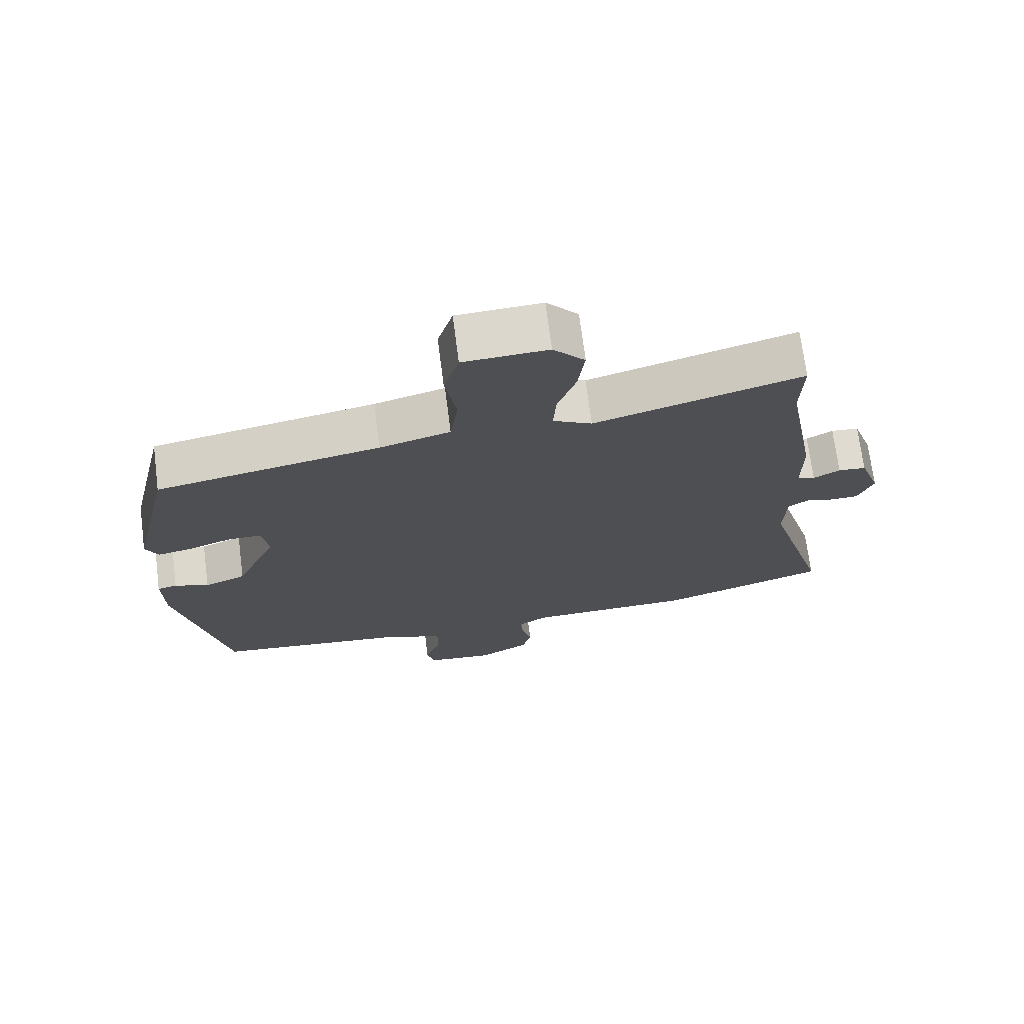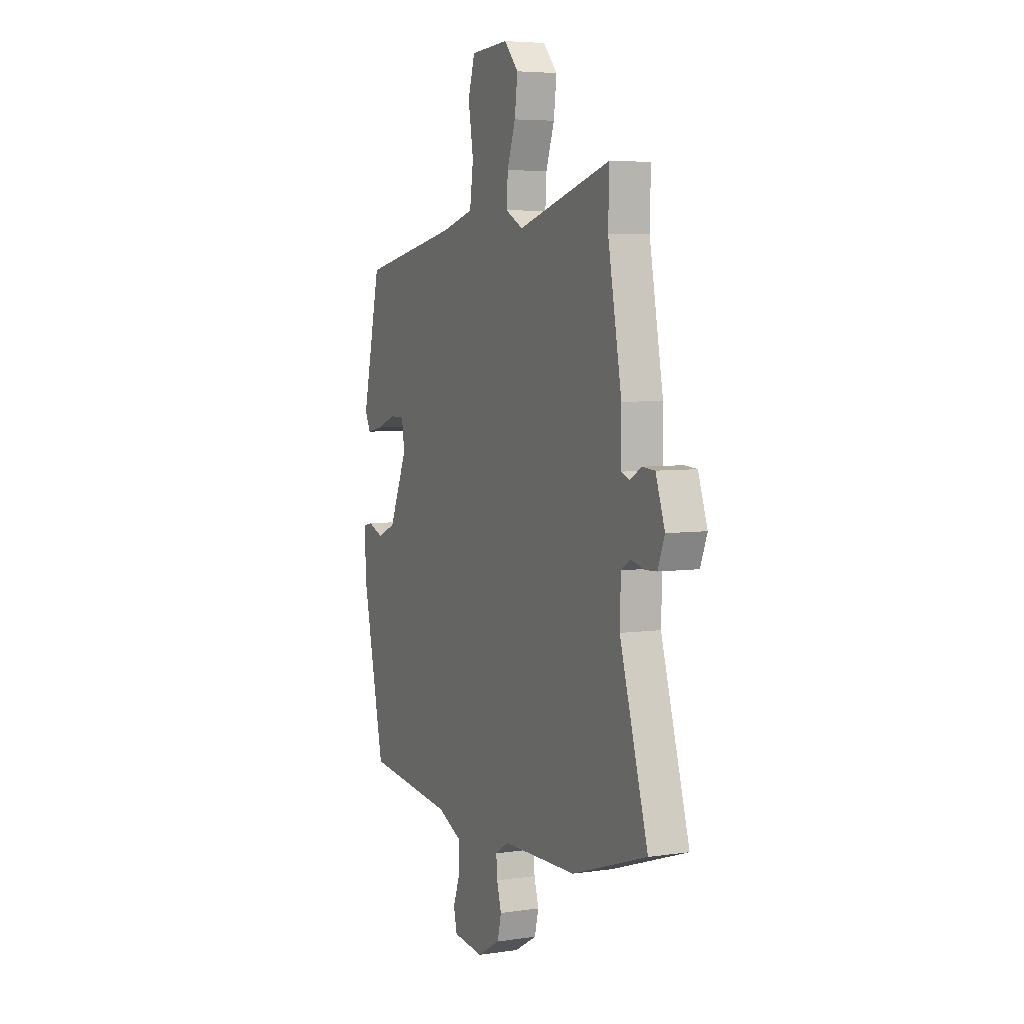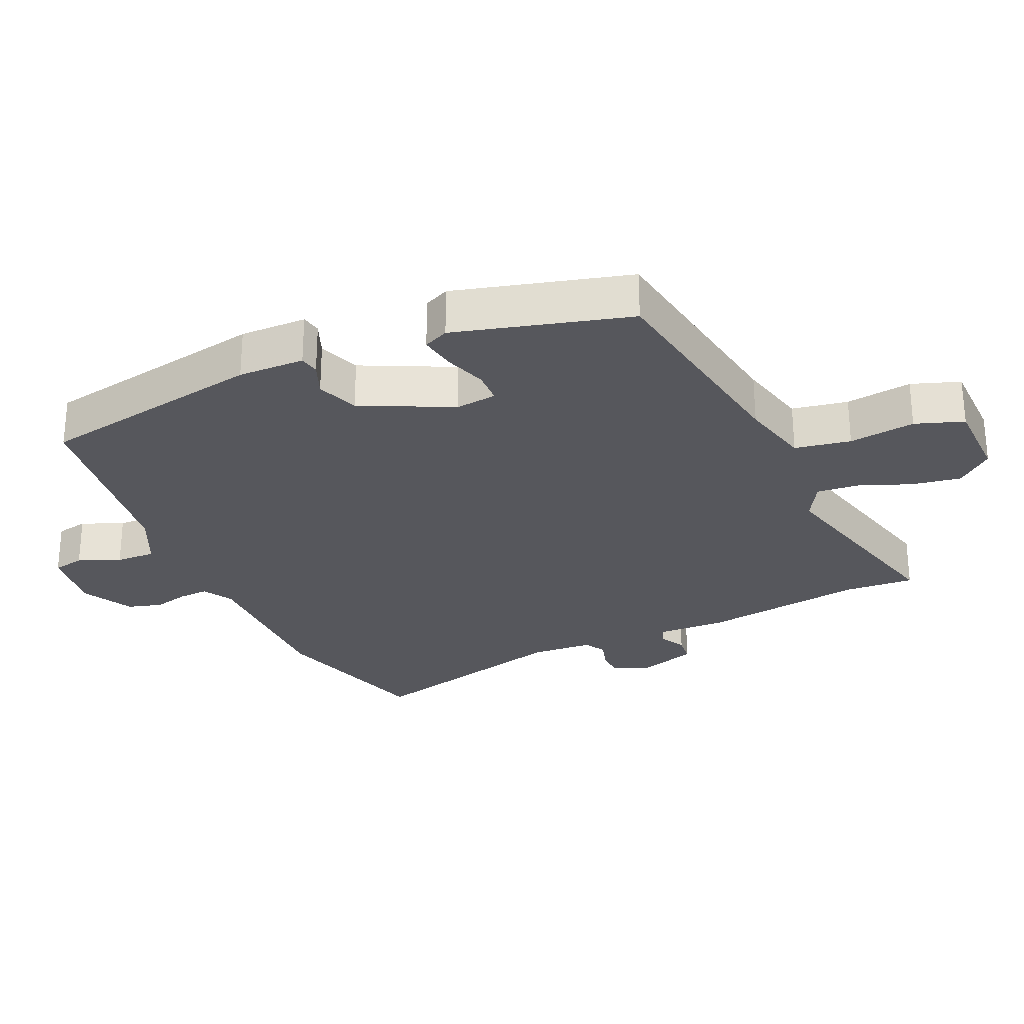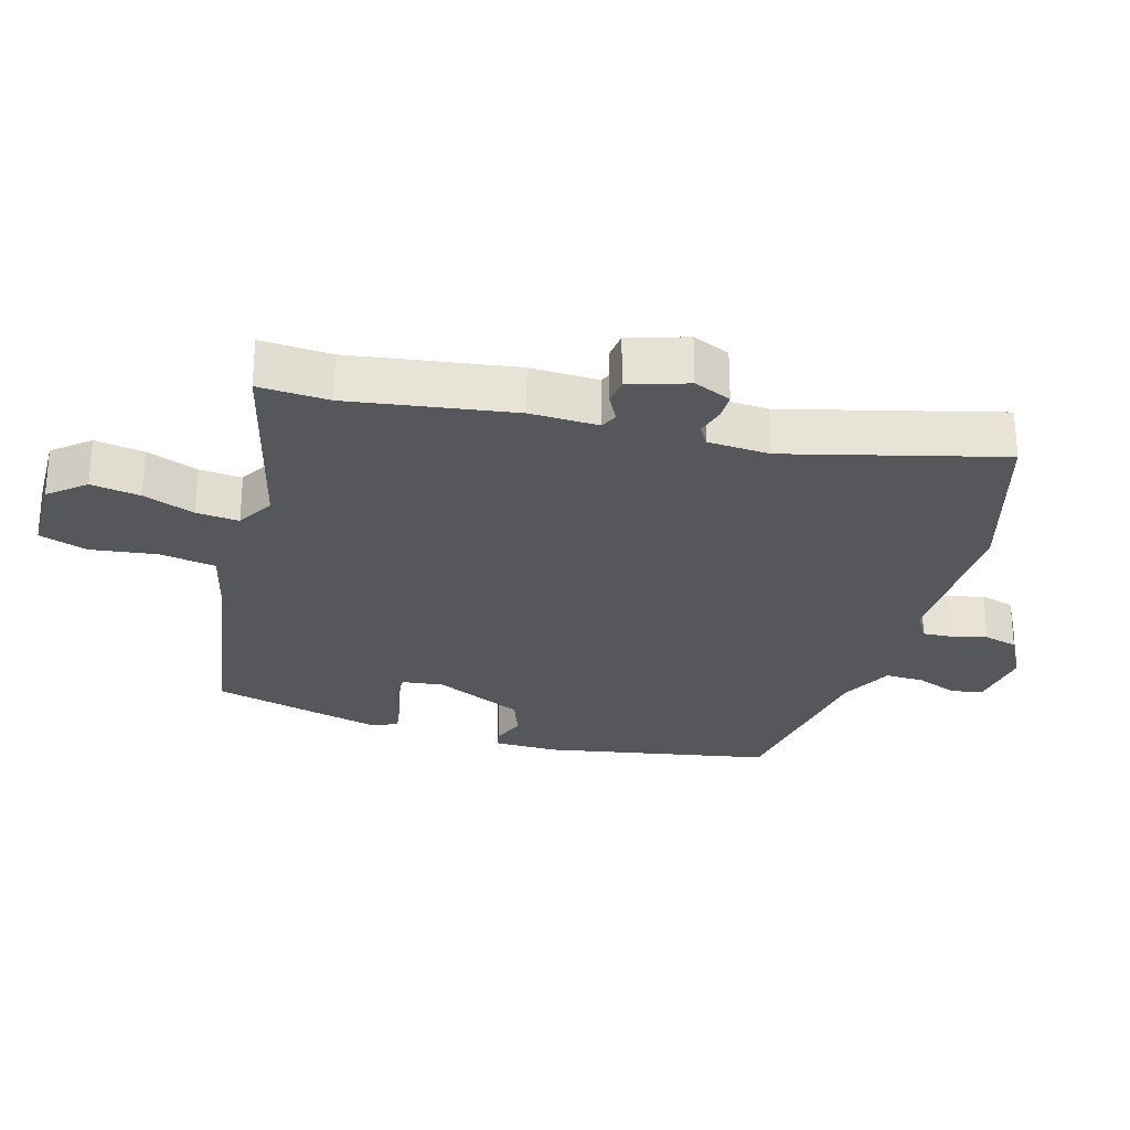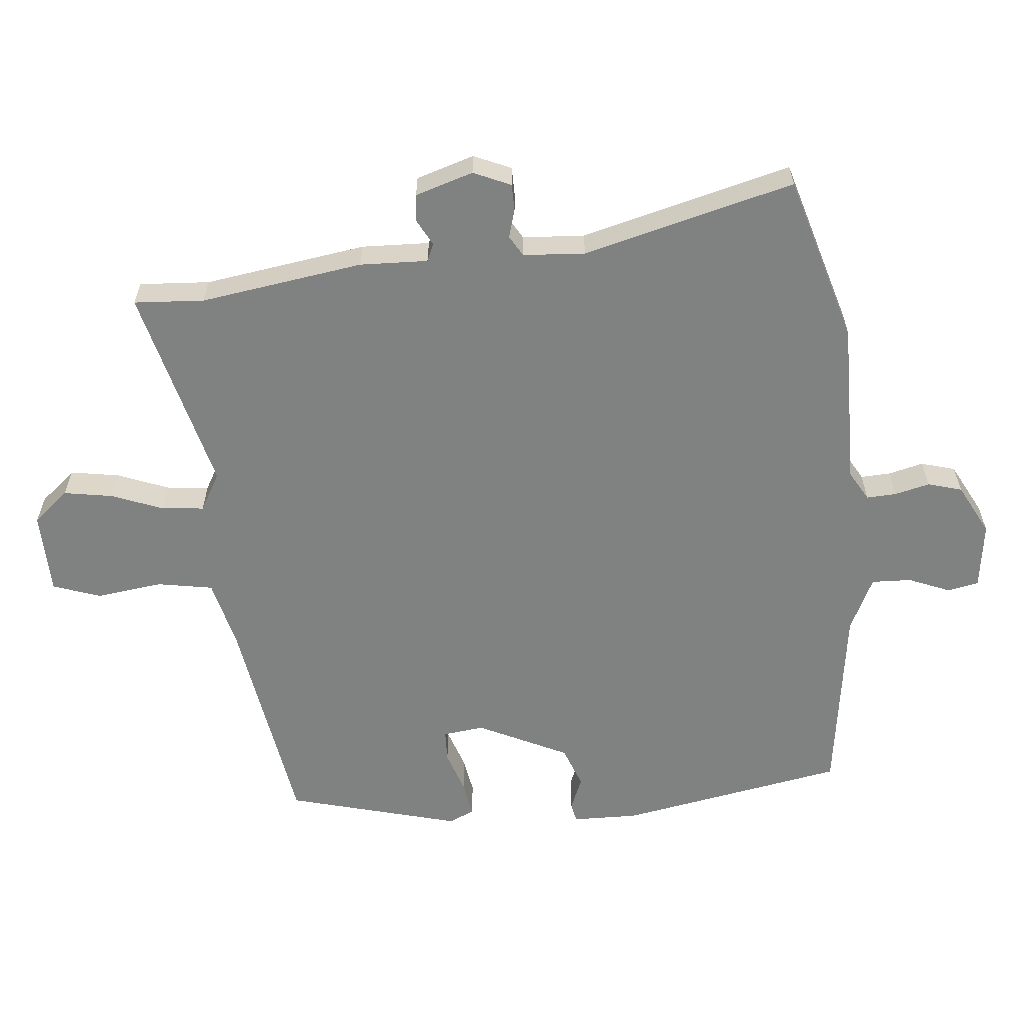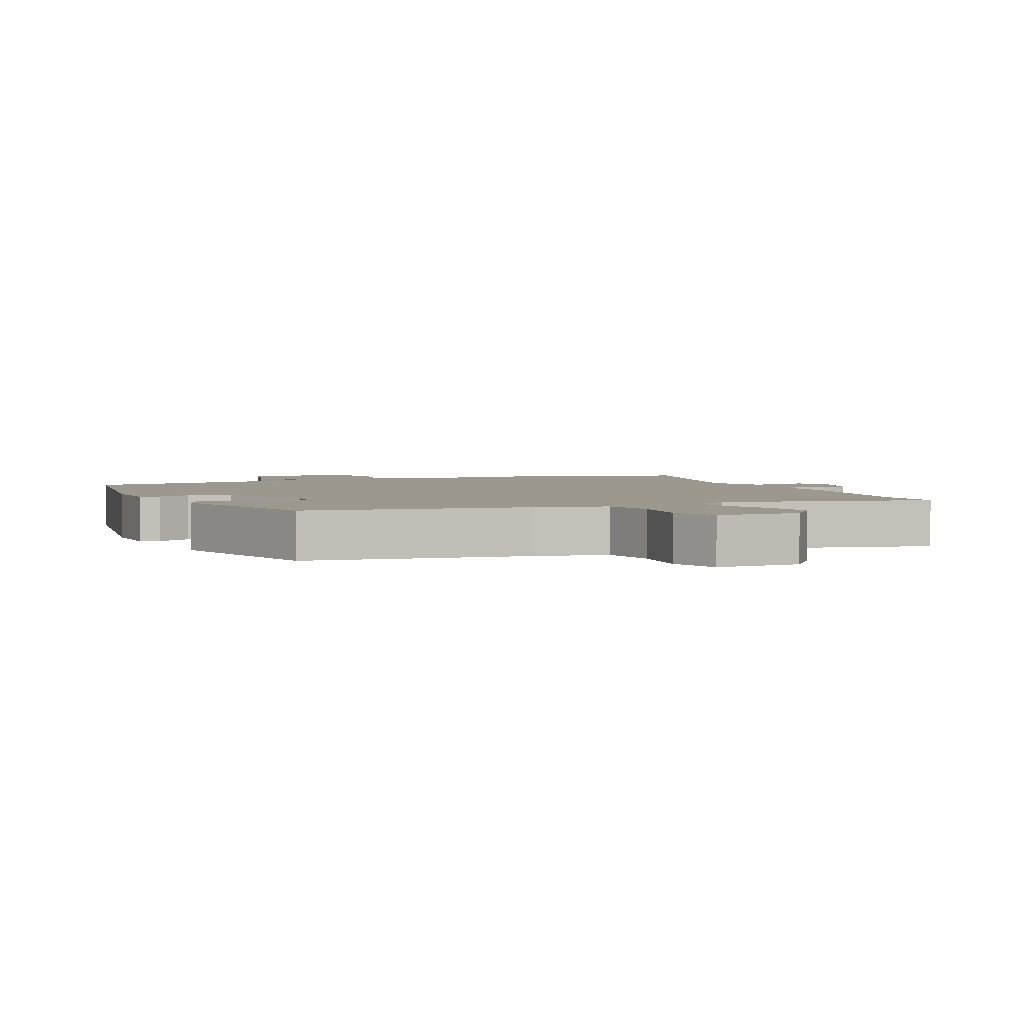
<metadata>
{"format":"obj","ext":"obj","renderer":"f3d","projection":"perspective","resolution":1024,"background":"white","views":[{"elev":71.4,"azim":-7.3,"up":"+Z"},{"elev":5.4,"azim":65.7,"up":"+Z"},{"elev":-27.6,"azim":-67.9,"up":"+Y"},{"elev":-26.7,"azim":72.0,"up":"+Y"},{"elev":-60.3,"azim":93.4,"up":"+Y"},{"elev":3.1,"azim":-26.5,"up":"+Y"}]}
</metadata>
<code>
v 0.502 0.07 0.571
v 0.499 0.07 0.463
v 0.545 0.07 0.214
v 0.545 0.07 0.11
v 0.572 0.07 0.099
v 0.612 0.07 0.122
v 0.654 0.07 0.119
v 0.685 0.07 0.031
v 0.662 0.07 -0.027
v 0.621 0.07 -0.029
v 0.577 0.07 -0.018
v 0.546 0.07 -0.038
v 0.543 0.07 -0.133
v 0.638 0.07 -0.454
v 0.384 0.07 -0.539
v 0.13 0.07 -0.546
v 0.085 0.07 -0.574
v 0.089 0.07 -0.62
v 0.104 0.07 -0.673
v 0.091 0.07 -0.726
v 0.014 0.07 -0.77
v -0.09 0.07 -0.76
v -0.101 0.07 -0.712
v -0.077 0.07 -0.647
v -0.077 0.07 -0.586
v -0.162 0.07 -0.549
v -0.462 0.07 -0.518
v -0.538 0.07 -0.172
v -0.54 0.07 -0.07
v -0.51 0.07 -0.063
v -0.458 0.07 -0.082
v -0.395 0.07 -0.056
v -0.333 0.07 0.085
v -0.343 0.07 0.148
v -0.393 0.07 0.148
v -0.457 0.07 0.124
v -0.512 0.07 0.113
v -0.531 0.07 0.151
v -0.469 0.07 0.42
v -0.13 0.07 0.486
v -0.023 0.07 0.516
v -0.011 0.07 0.602
v -0.028 0.07 0.703
v -0.005 0.07 0.778
v 0.123 0.07 0.785
v 0.171 0.07 0.732
v 0.161 0.07 0.656
v 0.133 0.07 0.576
v 0.129 0.07 0.511
v 0.188 0.07 0.48
v 0.502 0 0.571
v 0.499 0 0.463
v 0.545 0 0.214
v 0.545 0 0.11
v 0.572 0 0.099
v 0.612 0 0.122
v 0.654 0 0.119
v 0.685 0 0.031
v 0.662 0 -0.027
v 0.621 0 -0.029
v 0.577 0 -0.018
v 0.546 0 -0.038
v 0.543 0 -0.133
v 0.638 0 -0.454
v 0.384 0 -0.539
v 0.13 0 -0.546
v 0.085 0 -0.574
v 0.089 0 -0.62
v 0.104 0 -0.673
v 0.091 0 -0.726
v 0.014 0 -0.77
v -0.09 0 -0.76
v -0.101 0 -0.712
v -0.077 0 -0.647
v -0.077 0 -0.586
v -0.162 0 -0.549
v -0.462 0 -0.518
v -0.538 0 -0.172
v -0.54 0 -0.07
v -0.51 0 -0.063
v -0.458 0 -0.082
v -0.395 0 -0.056
v -0.333 0 0.085
v -0.343 0 0.148
v -0.393 0 0.148
v -0.457 0 0.124
v -0.512 0 0.113
v -0.531 0 0.151
v -0.469 0 0.42
v -0.13 0 0.486
v -0.023 0 0.516
v -0.011 0 0.602
v -0.028 0 0.703
v -0.005 0 0.778
v 0.123 0 0.785
v 0.171 0 0.732
v 0.161 0 0.656
v 0.133 0 0.576
v 0.129 0 0.511
v 0.188 0 0.48
f 46 47 48
f 45 46 48
f 44 45 48
f 43 44 48
f 42 43 48
f 41 42 48 49
f 40 41 49 50
f 39 40 50
f 38 39 50
f 37 38 50
f 36 37 50
f 35 36 50
f 29 30 31
f 28 29 31
f 27 28 31
f 26 27 31
f 25 26 31 32
f 22 23 24
f 21 22 24
f 20 21 24
f 19 20 24
f 18 19 24
f 17 18 24 25
f 25 32 33
f 17 25 33
f 16 17 33
f 16 33 34
f 15 16 34
f 14 15 34
f 13 14 34
f 9 10 11
f 8 9 11
f 7 8 11
f 6 7 11
f 5 6 11
f 4 5 11 12
f 2 3 4
f 50 1 2
f 35 50 2
f 34 35 2
f 12 13 34
f 4 12 34
f 2 4 34
f 98 97 96
f 98 96 95
f 98 95 94
f 98 94 93
f 98 93 92
f 99 98 92 91
f 100 99 91 90
f 100 90 89
f 100 89 88
f 100 88 87
f 100 87 86
f 100 86 85
f 81 80 79
f 81 79 78
f 81 78 77
f 81 77 76
f 82 81 76 75
f 74 73 72
f 74 72 71
f 74 71 70
f 74 70 69
f 74 69 68
f 75 74 68 67
f 83 82 75
f 83 75 67
f 83 67 66
f 84 83 66
f 84 66 65
f 84 65 64
f 84 64 63
f 61 60 59
f 61 59 58
f 61 58 57
f 61 57 56
f 61 56 55
f 62 61 55 54
f 54 53 52
f 52 51 100
f 52 100 85
f 52 85 84
f 84 63 62
f 84 62 54
f 84 54 52
f 1 51 52 2
f 2 52 53 3
f 3 53 54 4
f 4 54 55 5
f 5 55 56 6
f 6 56 57 7
f 7 57 58 8
f 8 58 59 9
f 9 59 60 10
f 10 60 61 11
f 11 61 62 12
f 12 62 63 13
f 13 63 64 14
f 14 64 65 15
f 15 65 66 16
f 16 66 67 17
f 17 67 68 18
f 18 68 69 19
f 19 69 70 20
f 20 70 71 21
f 21 71 72 22
f 22 72 73 23
f 23 73 74 24
f 24 74 75 25
f 25 75 76 26
f 26 76 77 27
f 27 77 78 28
f 28 78 79 29
f 29 79 80 30
f 30 80 81 31
f 31 81 82 32
f 32 82 83 33
f 33 83 84 34
f 34 84 85 35
f 35 85 86 36
f 36 86 87 37
f 37 87 88 38
f 38 88 89 39
f 39 89 90 40
f 40 90 91 41
f 41 91 92 42
f 42 92 93 43
f 43 93 94 44
f 44 94 95 45
f 45 95 96 46
f 46 96 97 47
f 47 97 98 48
f 48 98 99 49
f 49 99 100 50
f 50 100 51 1

</code>
